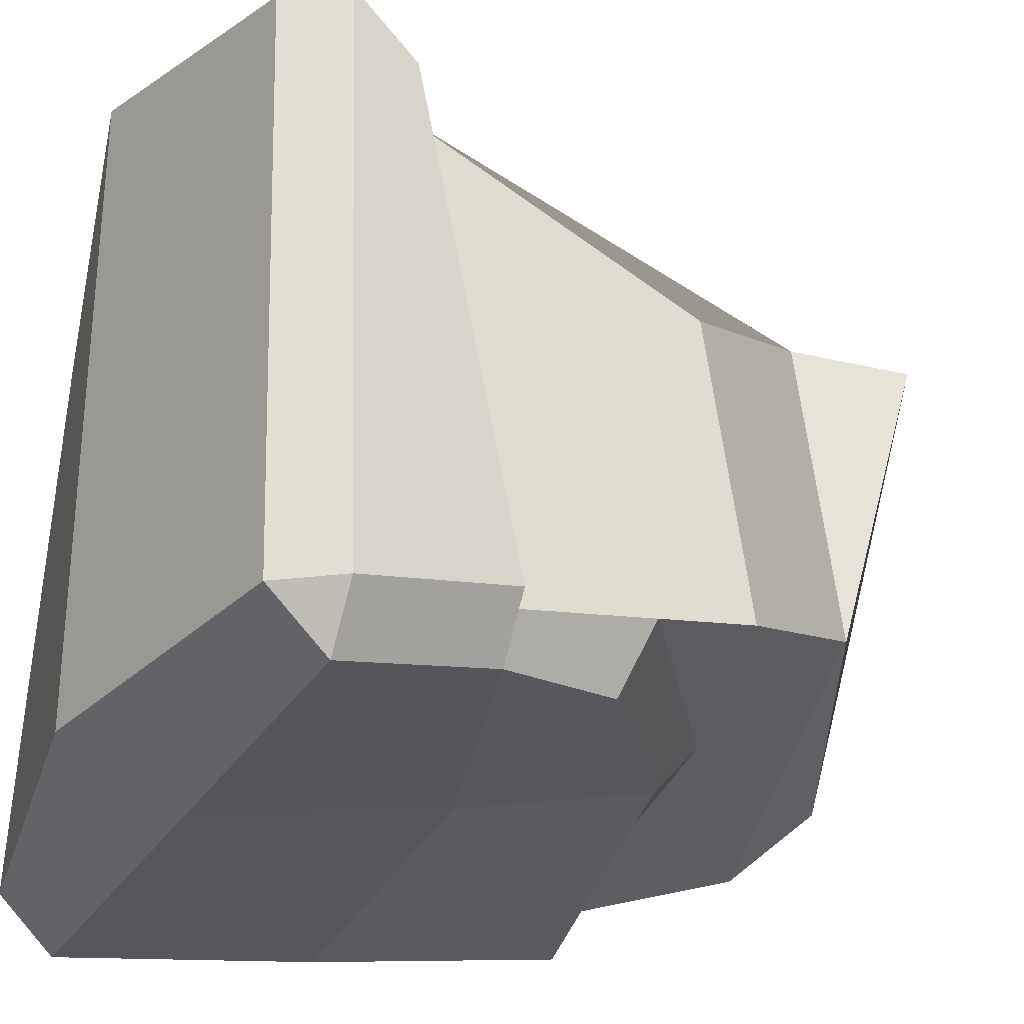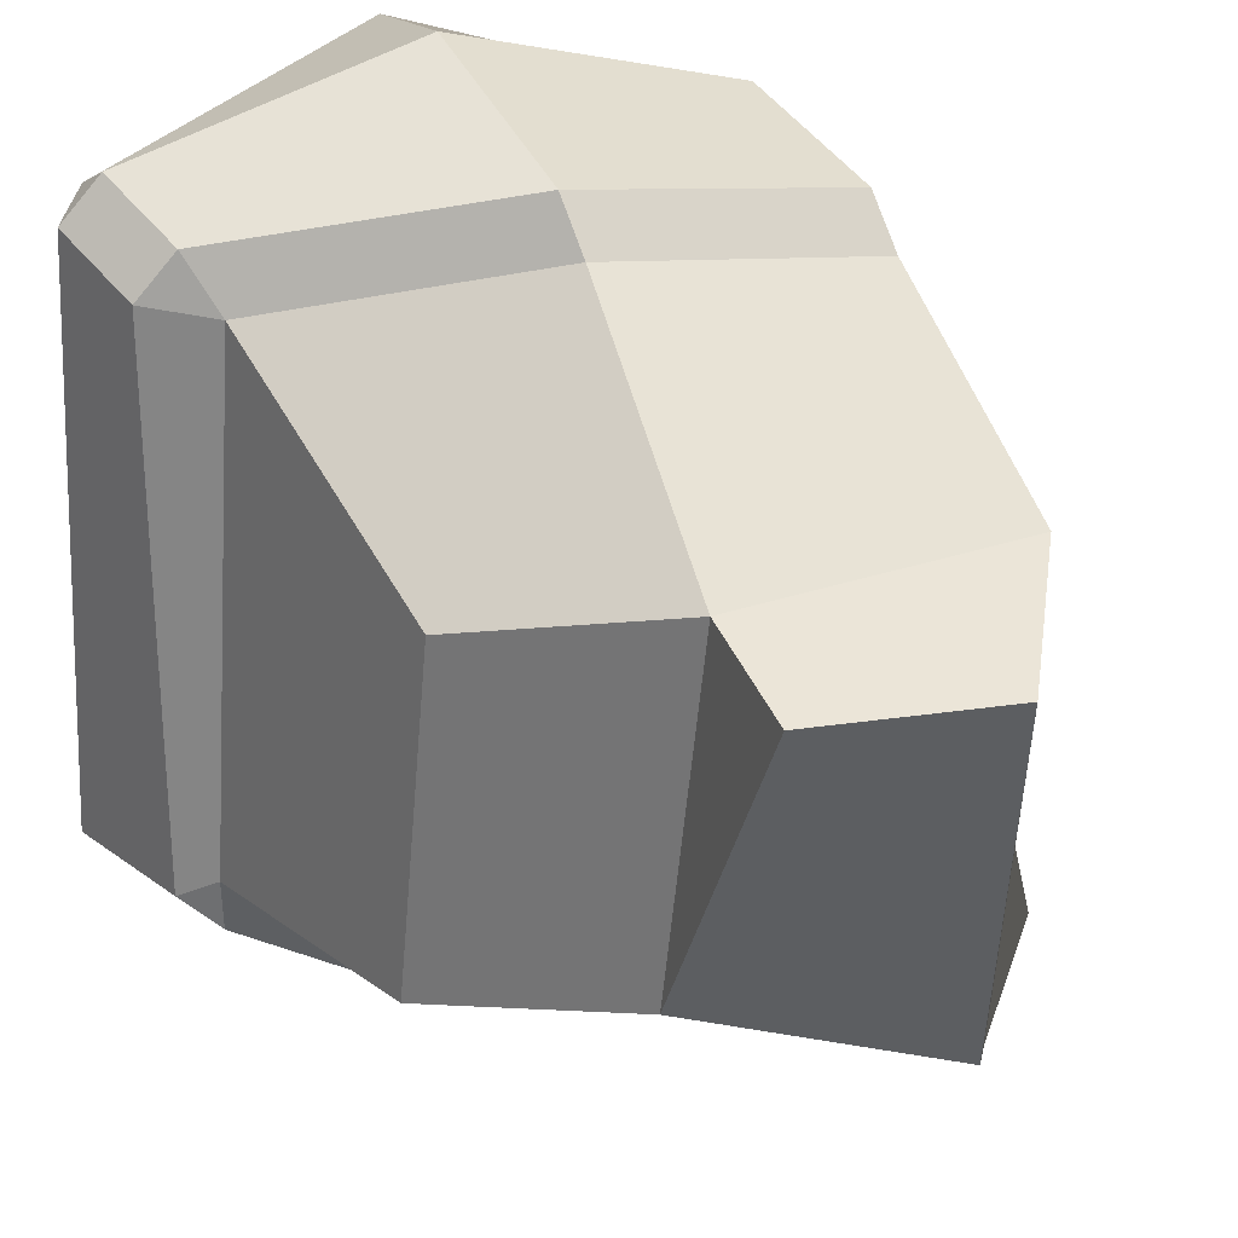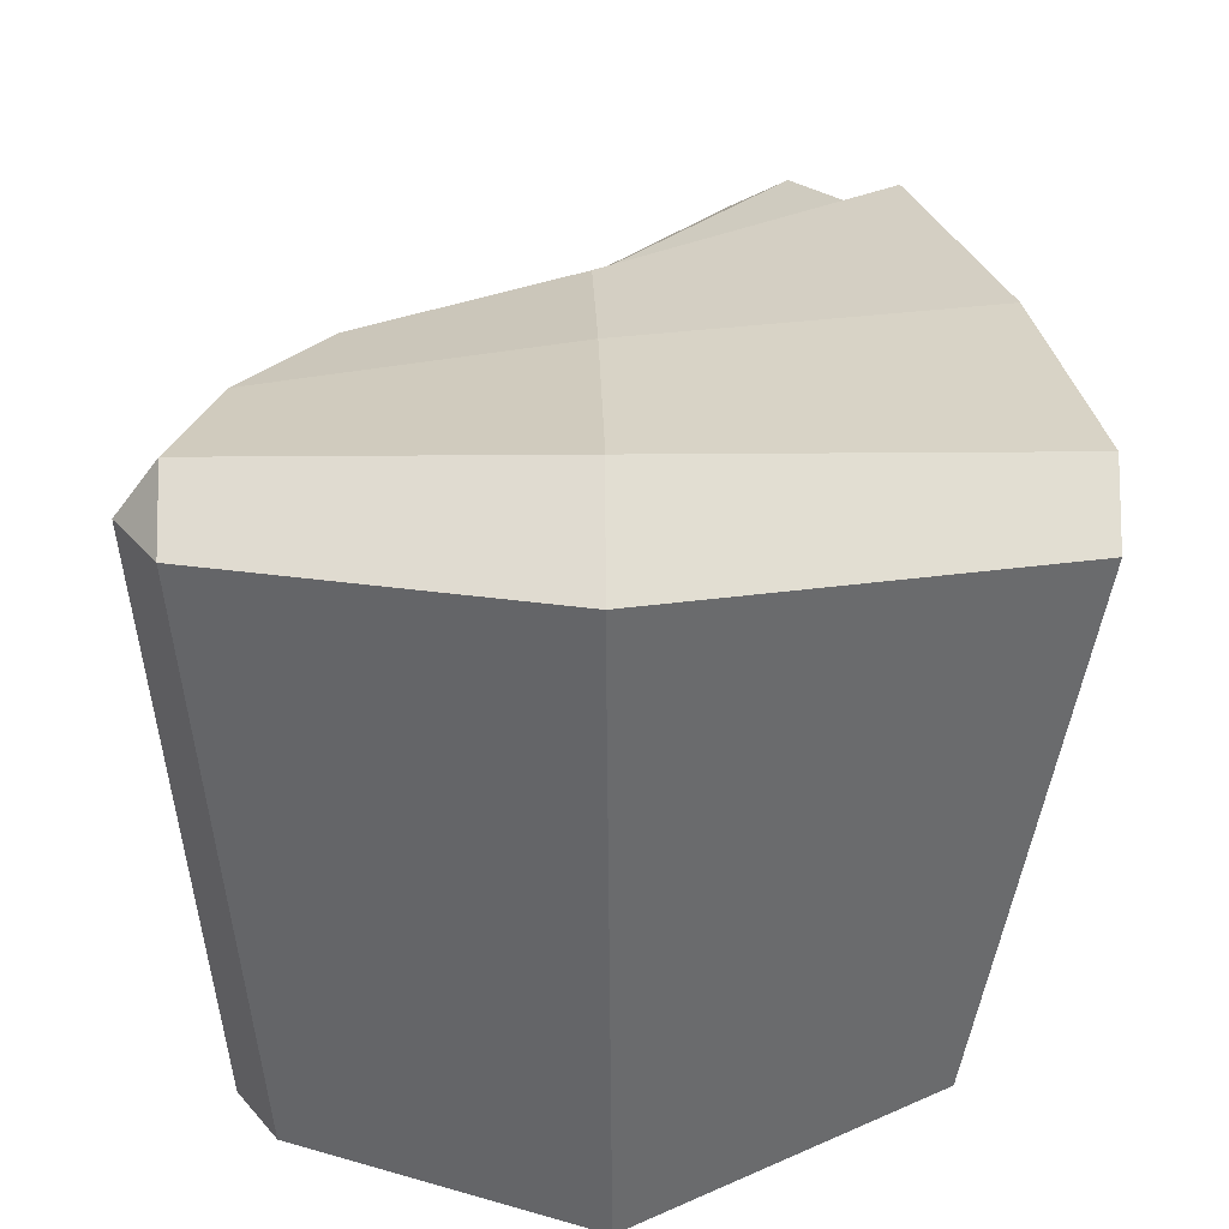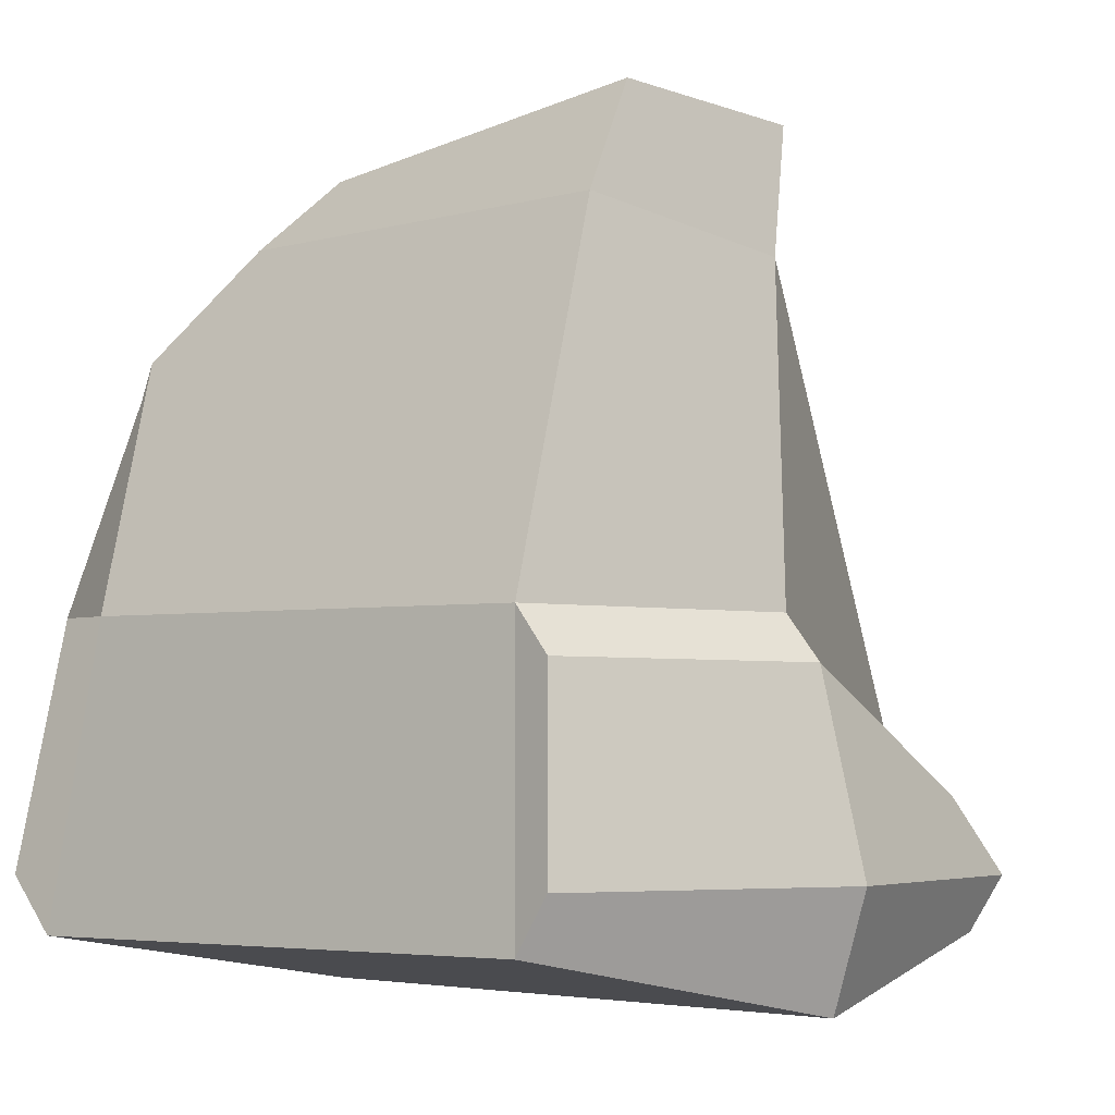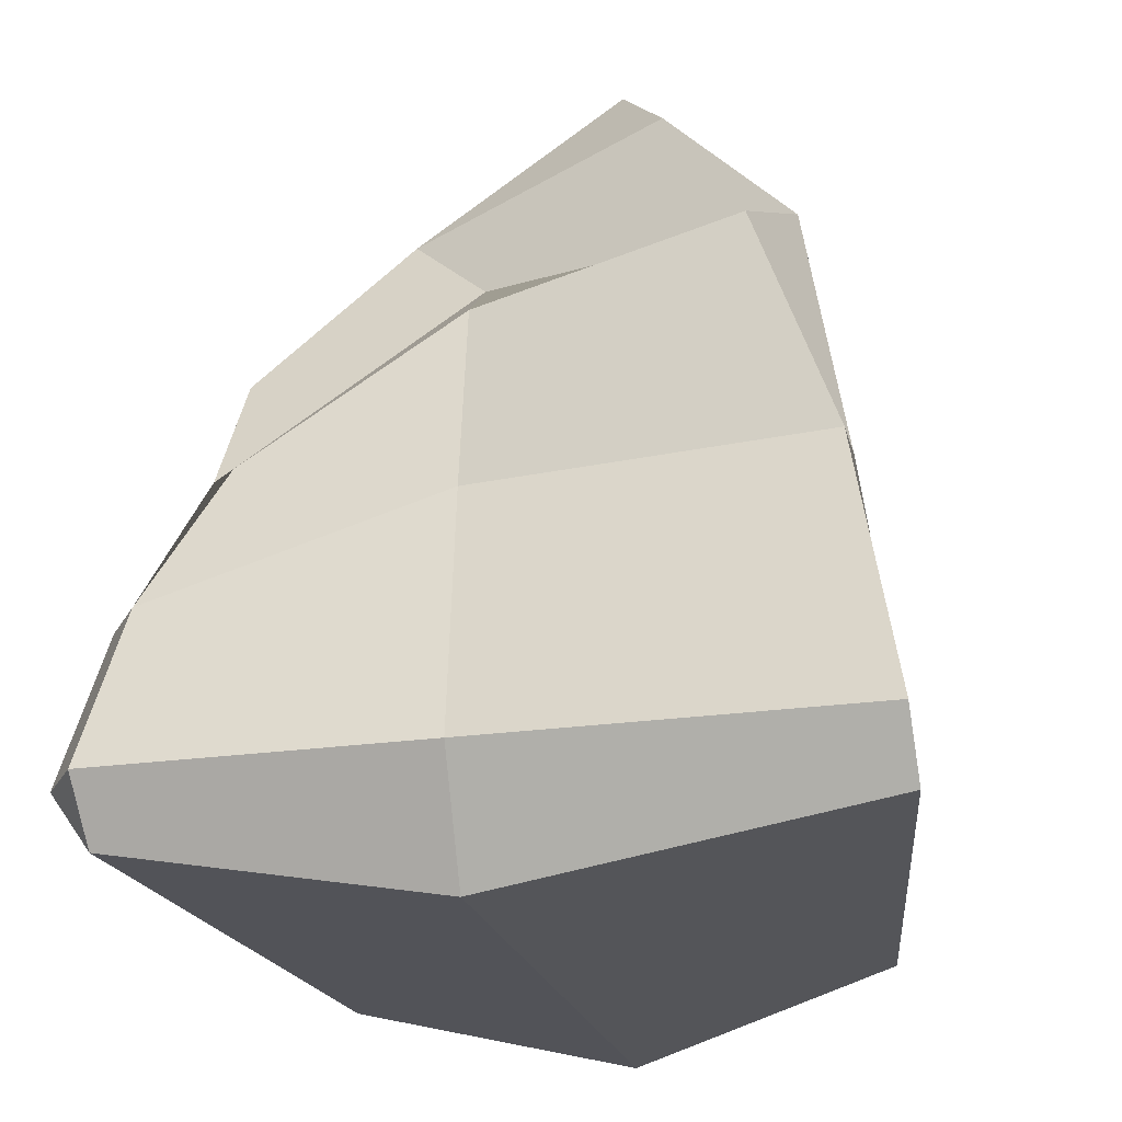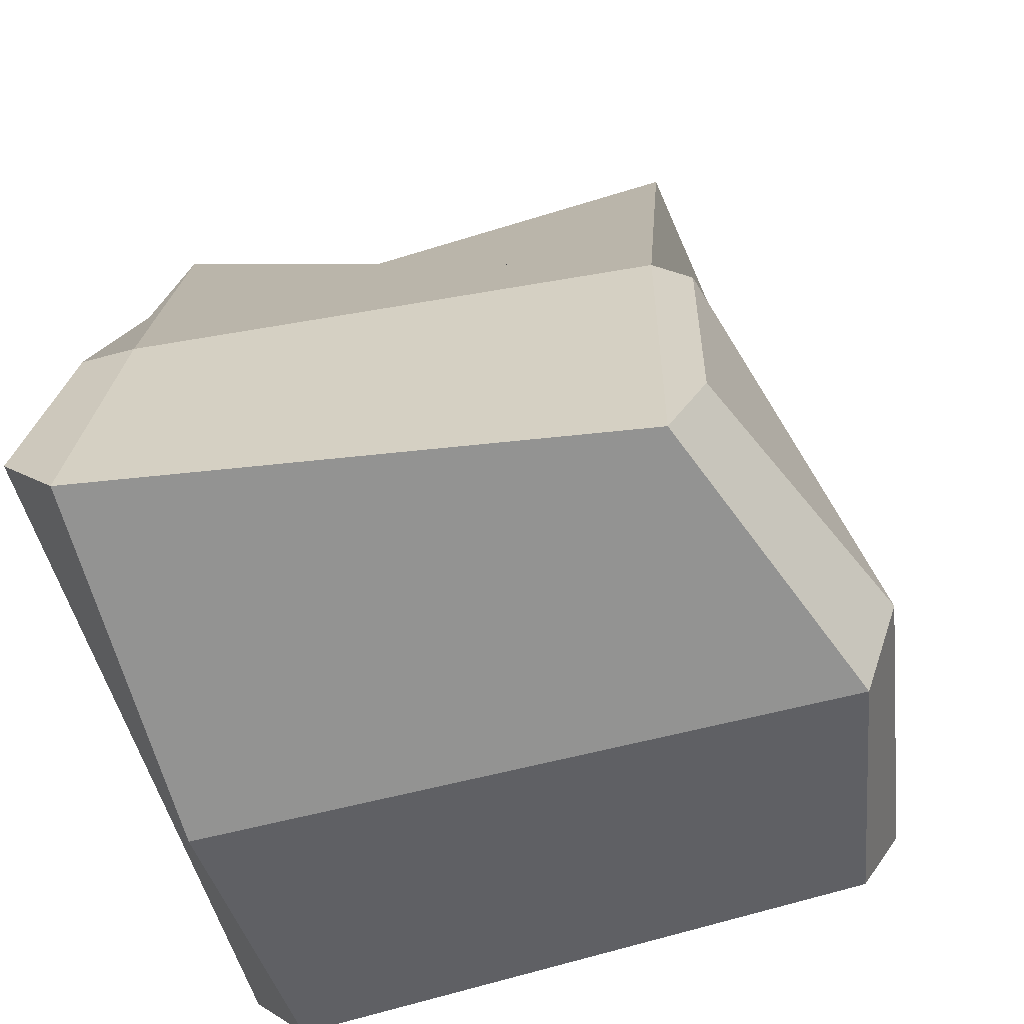
<metadata>
{"format":"obj","ext":"obj","renderer":"f3d","projection":"perspective","resolution":1024,"background":"white","views":[{"elev":-29.6,"azim":64.5,"up":"+Z"},{"elev":37.6,"azim":153.2,"up":"+Z"},{"elev":-53.6,"azim":-179.6,"up":"+Y"},{"elev":-4.4,"azim":-46.1,"up":"+Y"},{"elev":-23.1,"azim":-166.0,"up":"+Y"},{"elev":-56.5,"azim":-74.1,"up":"+Y"}]}
</metadata>
<code>
o Rock_2_Cube.016
v -0.2838 -0.04479 -0.2472
v -0.1258 0.4722 -0.2057
v 0.2472 -0.04479 -0.2472
v 0.185 0.3192 -0.1665
v -0.2163 -0.04479 0.1613
v -0.1457 0.4615 0.1613
v 0.2148 -0.04479 0.2072
v 0.1526 0.3047 0.08682
v 0 -0.09096 -0.2472
v 0.08352 0.4541 -0.1027
v -0 -0.09096 0.2472
v 0.05083 0.4433 0.1596
v 0.06165 0.5415 0.1596
v -0.08014 0.5547 0.1355
v -0.08694 0.5245 -0.1568
v -0.2195 0.3756 -0.2163
v 0.2009 0.2373 -0.187
v -0 -0.002045 0.2764
v 0.2148 -0.002045 0.2364
v 0.1922 0.0552 0.2089
v 0.01039 0.3709 -0.1716
v 0 -0.002045 -0.2886
v -0.2838 -0.002045 -0.2886
v 0.1686 0.2236 -0.2324
v 0.2472 -0.002045 -0.2886
v 0.01039 0.3348 -0.213
v -0.1921 0.3551 -0.2641
v 0.224 0.1176 -0.2171
v 0.1747 0.07699 0.168
v -0.2163 0.1821 0.1613
v -0.00704 0.1821 0.2146
v -0.2516 0.1868 -0.2317
v 0.224 0.1176 -0.2585
v 0.005197 0.1845 -0.2508
v -0.2516 0.1868 -0.2731
v 0.2544 0.1176 -0.2171
v 0.2776 -0.002045 -0.2472
v 0.2451 -0.002045 0.2072
v 0.2226 0.0552 0.1796
v -0.2163 0.1473 0.1905
v -0.2163 -0.002045 0.1905
v -0.00704 0.1473 0.2438
f 21 10 4 17
f 18 42 40 41
f 28 17 4 8 29
f 31 12 6 30
f 9 11 5 1
f 6 12 13 14
f 8 4 10 12
f 3 7 11 9
f 30 6 2 16 32
f 16 2 10 21
f 13 10 15 14
f 10 2 15
f 2 6 14 15
f 12 10 13
f 16 21 26 27
f 31 30 40 42
f 19 20 42 18
f 3 25 37
f 35 27 26 34
f 34 26 24 33
f 3 9 22 25
f 21 17 24 26
f 32 16 27 35
f 9 1 23 22
f 1 32 35 23
f 22 34 33 25
f 23 35 34 22
f 17 28 33 24
f 33 28 36
f 29 31 42 20
f 5 30 32 1
f 7 38 19
f 37 36 39 38
f 5 11 18 41
f 7 3 37 38
f 28 29 39 36
f 29 8 12 31
f 39 29 20
f 30 5 41 40
f 11 7 19 18
f 20 19 38 39
f 25 33 36 37

</code>
